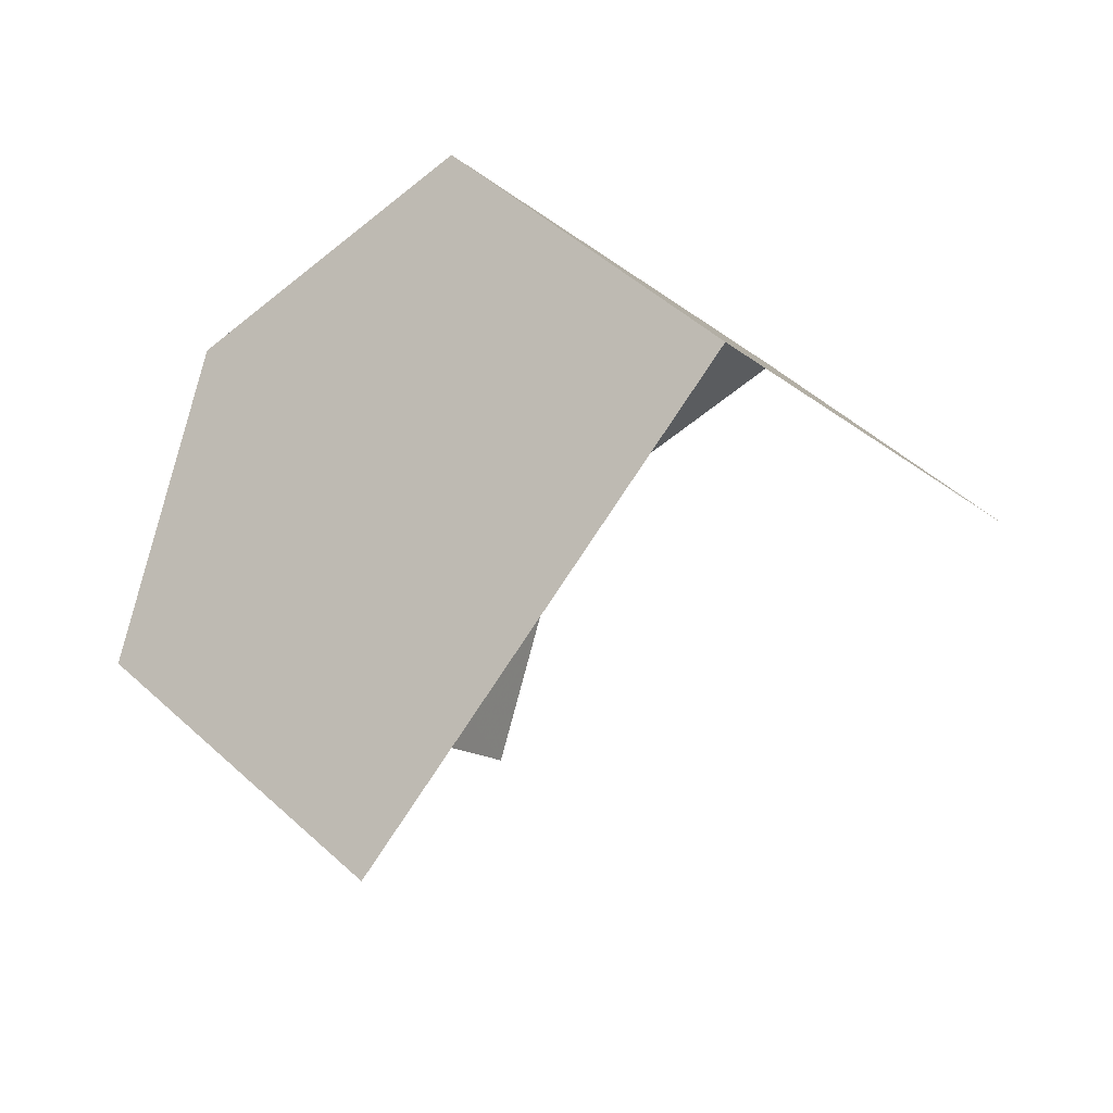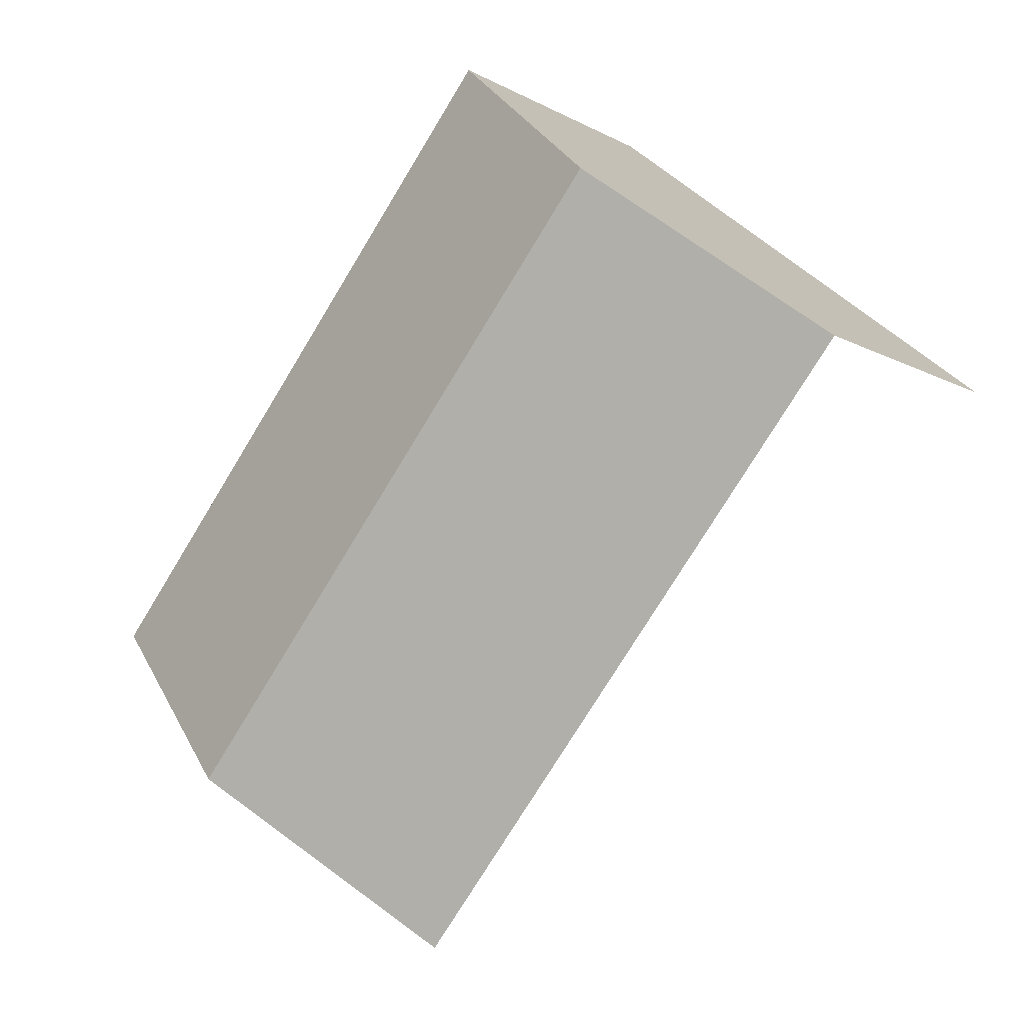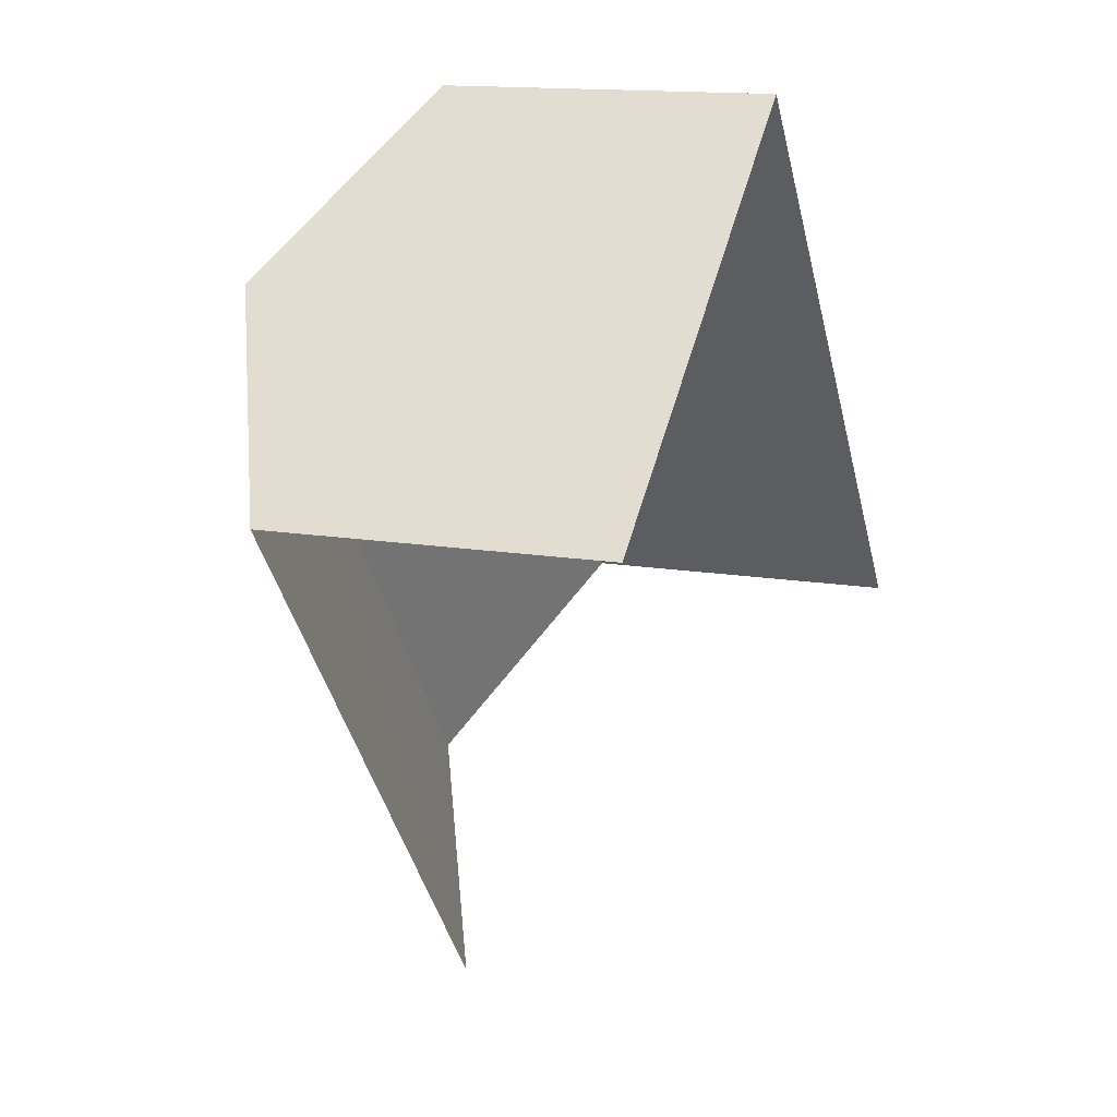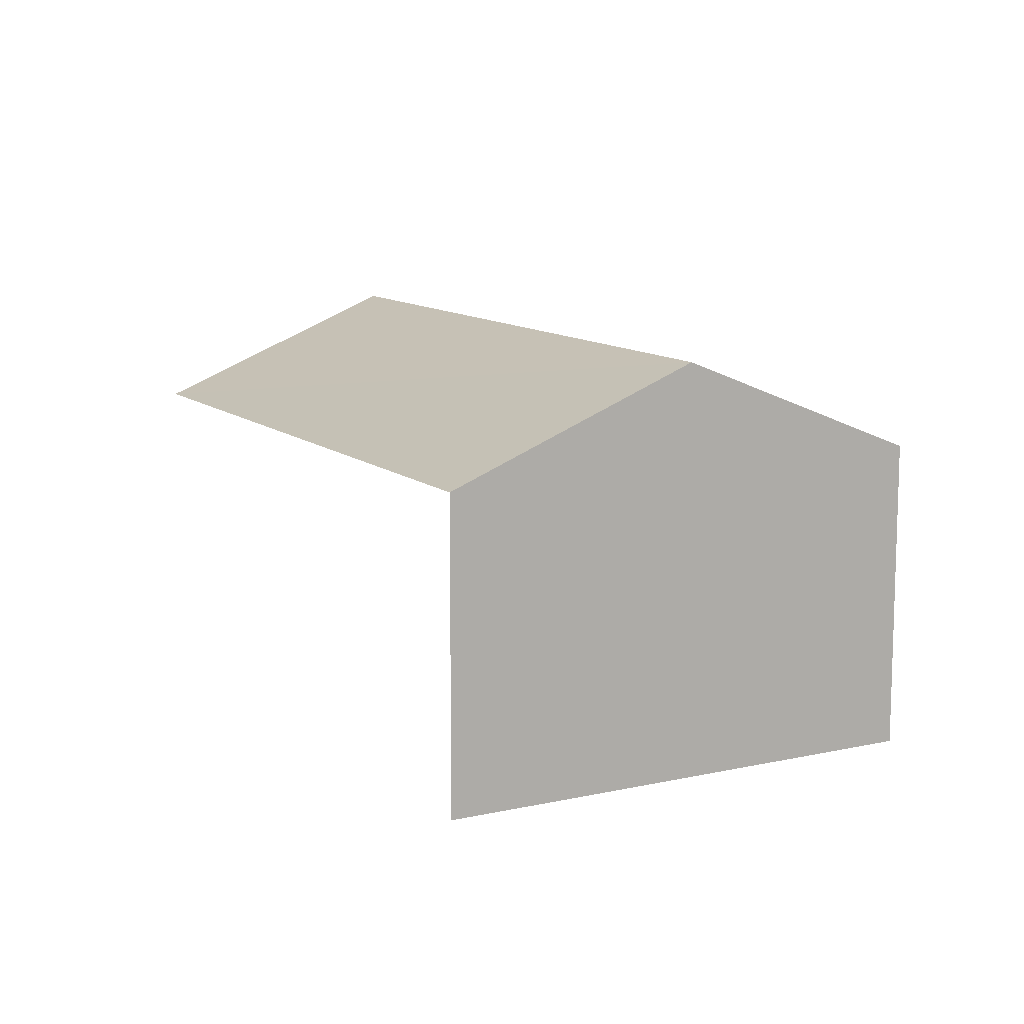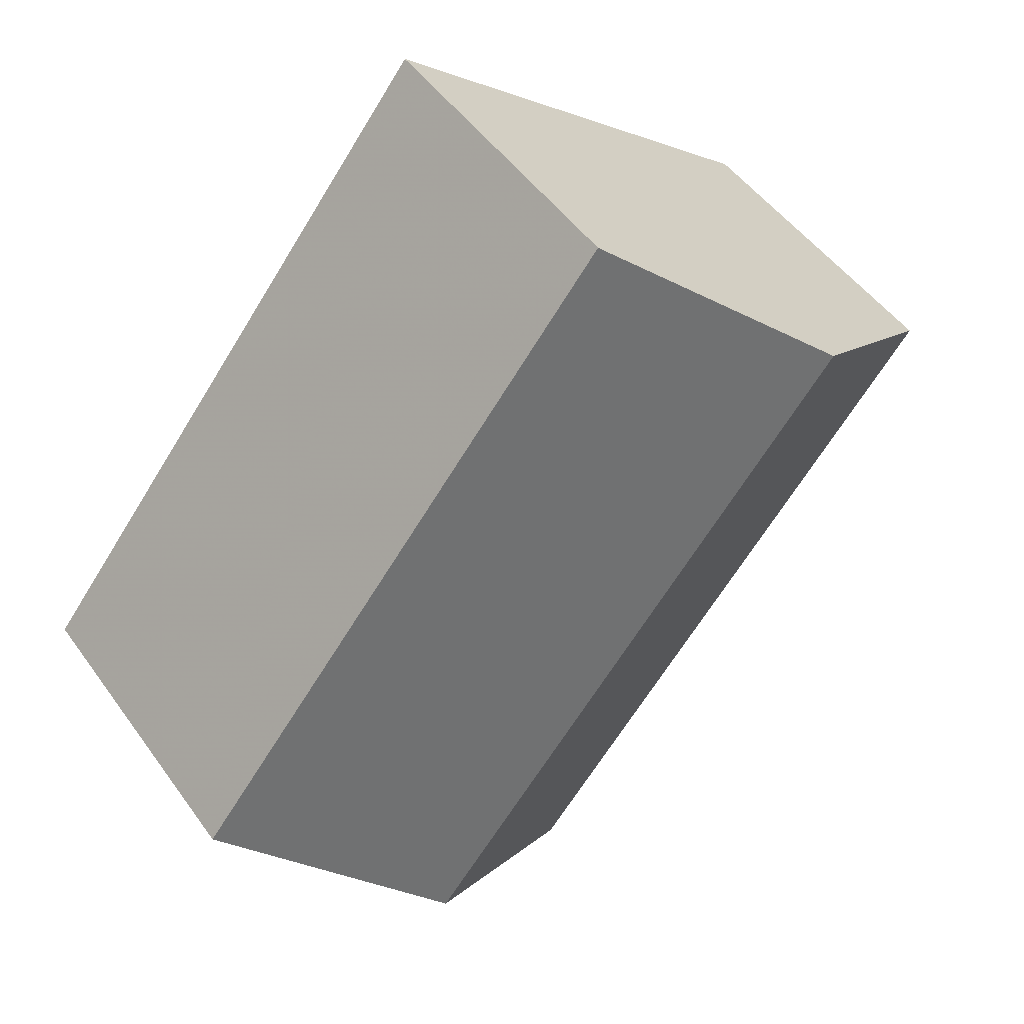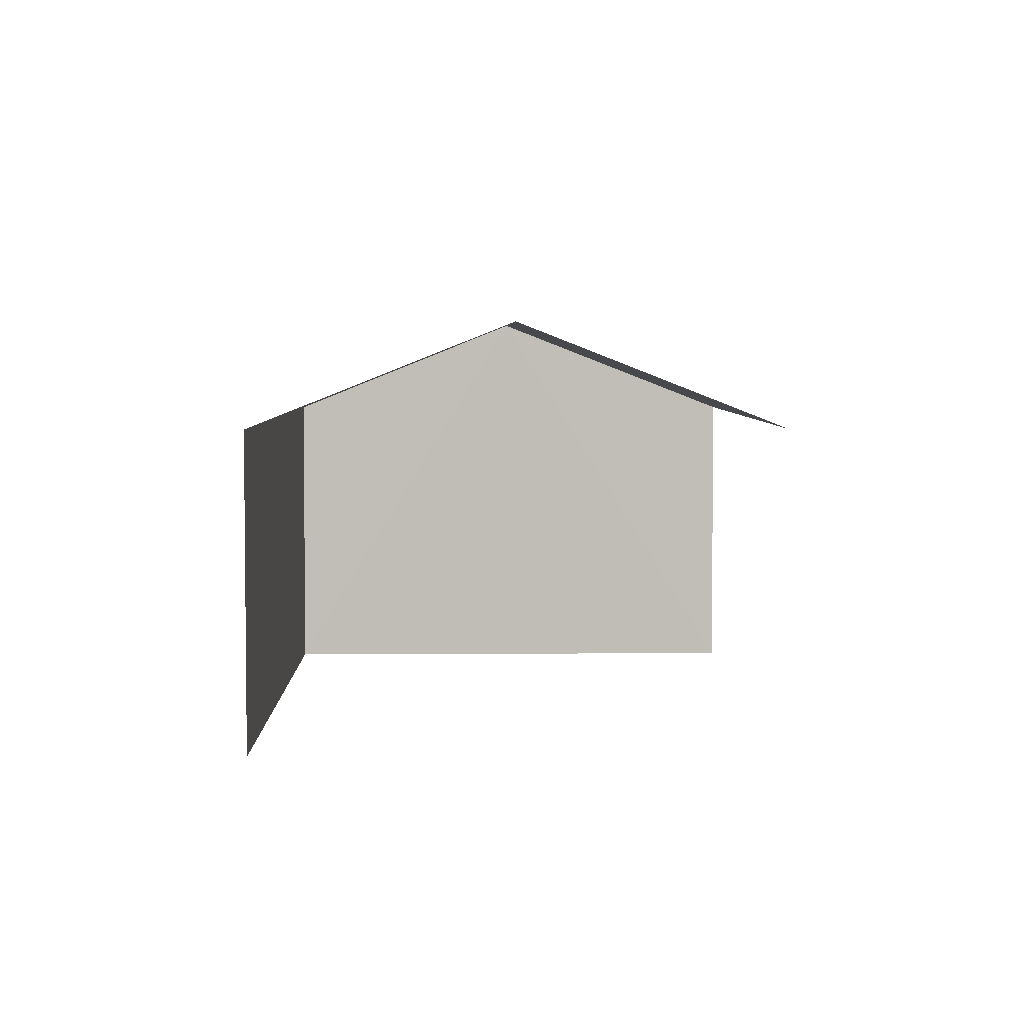
<metadata>
{"format":"obj","ext":"obj","renderer":"f3d","projection":"perspective","resolution":1024,"background":"white","views":[{"elev":48.7,"azim":135.5,"up":"+Y"},{"elev":-8.6,"azim":34.3,"up":"+Y"},{"elev":13.8,"azim":110.3,"up":"+Y"},{"elev":11.4,"azim":112.3,"up":"+Z"},{"elev":49.0,"azim":-34.0,"up":"+Y"},{"elev":4.4,"azim":-39.5,"up":"+Z"}]}
</metadata>
<code>
v -2.24e+05 -1.281e+05 15.11
v -2.24e+05 -1.281e+05 15.11
v -2.24e+05 -1.281e+05 15.11
v -2.24e+05 -1.281e+05 15.11
v -2.24e+05 -1.281e+05 18.32
v -2.24e+05 -1.281e+05 18.32
v -2.24e+05 -1.281e+05 19.37
v -2.24e+05 -1.281e+05 19.37
v -2.24e+05 -1.281e+05 18.32
v -2.24e+05 -1.281e+05 18.32
f 1 2 3
f 4 1 3
f 6 4 7
f 4 3 7
f 3 9 7
f 10 3 2
f 10 9 3
f 5 6 7
f 8 5 7
f 9 10 8
f 7 9 8
f 6 1 4
f 6 5 1
f 10 2 8
f 2 1 8
f 1 5 8

</code>
